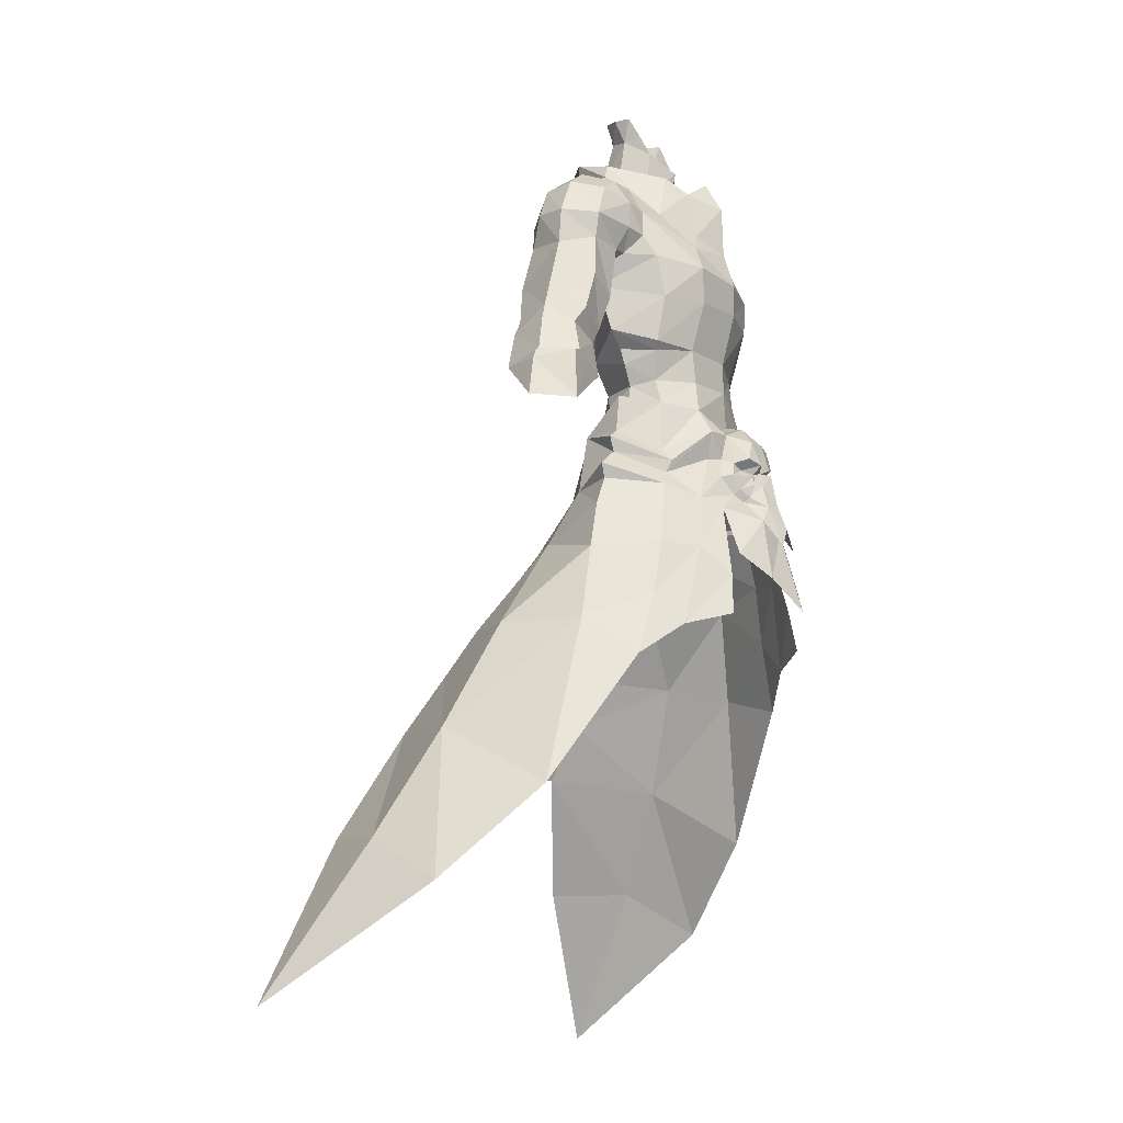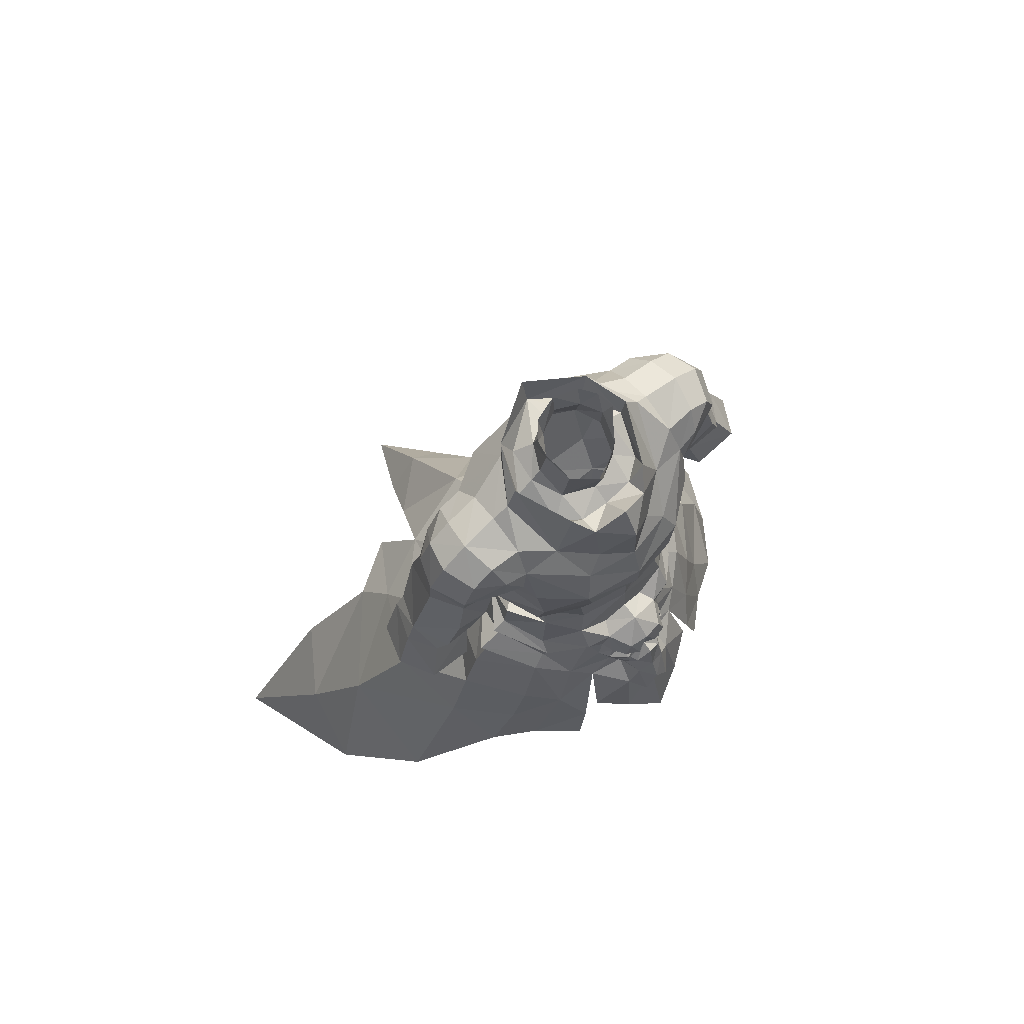
<metadata>
{"format":"obj","ext":"obj","renderer":"f3d","projection":"perspective","resolution":1024,"background":"white","views":[{"elev":-14.4,"azim":-63.7,"up":"+Z"},{"elev":71.4,"azim":-40.2,"up":"+Z"}]}
</metadata>
<code>
g soulhunter_armour_male_24630
v 4.84 -7.97 45.53
v 4.194 -6.462 49.31
v 2.173 -8.476 48.52
v 2.584 -9.596 43.95
v 8.725 5.673 46.82
v 10.54 10.59 40.39
v 6.262 14.83 39.03
v 4.837 8.425 47.29
v 0 10.5 47.85
v 0 16.59 40.12
v 4.117 19.63 31.99
v -1e-06 23.26 31.55
v 4e-06 6.858 51.79
v 4.281 6.217 49.91
v 10.28 0.5349 52.1
v 8.553 0.3662 53.35
v 6.708 -3.012 51.81
v 7.746 -3.31 50.67
v 5.595 -5.279 49.91
v 3.683 -5.111 53.36
v 1.2e-05 -9.249 47.94
v 0 -10.92 41.82
v 4.194 -6.462 49.31
v 2.454 -6.627 50.7
v 1.827 -7.129 50.23
v 2.173 -8.476 48.52
v 2.28 -7.071 51.13
v 1.706 -7.638 50.55
v 3.193 -5.941 52.01
v 2.796 -6.755 52.2
v 1.097 -8.391 51.49
v 2e-05 -8.646 52.51
v 1.2e-05 -9.126 50.13
v 1.222 -8.853 49.81
v 1.2e-05 -9.836 48.17
v 1.032 -9.89 46.81
v 1.214 -8.853 49.81
v 2.174 -7.882 47.65
v 4.049 4.963 54.57
v 4.281 6.217 49.91
v 4e-06 6.858 51.79
v 4e-06 6.738 55.05
v 7.643 3.638 50.91
v 6.797 3.372 55.25
v 12.79 -3.41 37.16
v 15.1 1.306 38.77
v 10.34 -3.575 42.31
v 7.041 -5.836 45.83
v 9.409 -5.498 39.6
v 12.03 15.74 32.89
v 21.03 13.13 24.37
v 17.42 18.27 24.17
v 17.85 9.296 32.16
v 14.64 6.332 40.07
v 17.93 1.915 27.66
v 21.89 7.593 20.93
v 9.837 0.5182 51.03
v 10.75 0.7167 48.92
v 7.643 3.638 50.91
v 9.054 -3.669 46.45
v 7.746 -3.31 50.67
v 5.595 -5.279 49.91
v 12.4 0.6219 45.42
v 7.785 18.21 33.21
v 11.06 12.99 37.02
v 24.62 19.54 12.87
v 2.724 23.12 28.49
v -1e-06 28.76 23.89
v 4.194 -6.462 49.31
v 1.2e-05 -9.126 50.13
v 9.837 0.5182 51.03
v 5.856 -7.529 43.62
v 6.734 -7.88 40.5
v -2.173 -8.819 48.52
v -4.194 -6.462 49.31
v -4.84 -7.97 45.53
v -2.584 -9.596 43.95
v -6.262 14.83 39.03
v -10.54 10.59 40.39
v -8.725 5.673 46.82
v -4.837 8.425 47.29
v -4.117 19.63 31.99
v -4.281 6.217 49.91
v -6.708 -3.012 51.81
v -8.553 0.3662 53.35
v -10.28 0.535 52.1
v -7.746 -3.31 50.67
v -5.595 -5.279 49.91
v -3.683 -5.111 53.36
v -1.827 -7.129 50.23
v -2.455 -6.627 50.7
v -4.194 -6.462 49.31
v -2.173 -8.819 48.52
v -1.706 -7.638 50.55
v -2.281 -7.071 51.13
v -2.797 -6.755 52.2
v -3.194 -5.941 52.01
v -1.097 -8.391 51.49
v -1.222 -8.853 49.81
v -1.032 -9.89 46.81
v -1.214 -8.853 49.81
v -2.174 -7.882 47.65
v -4.281 6.217 49.91
v -4.049 4.963 54.57
v -6.797 3.372 55.25
v -7.643 3.638 50.91
v -12.2 -3.166 37.16
v -10.32 -3.575 41.81
v -13.59 0.5513 39.98
v -7.108 -5.836 45.83
v -9.409 -5.498 39.6
v -12.03 15.74 32.89
v -16.99 18.27 24.7
v -20.63 13.13 24.19
v -17.83 9.304 32.06
v -14.31 6.656 39.93
v -17.72 1.279 27.56
v -21.81 7.519 20.85
v -9.837 0.5182 51.03
v -10.75 0.7167 48.92
v -7.643 3.638 50.91
v -7.746 -3.31 50.67
v -9.139 -3.662 45.89
v -5.595 -5.279 49.91
v -12 0.6219 45.42
v -11.06 12.99 37.02
v -7.785 18.21 33.21
v -24.45 19.54 12.7
v -2.724 23.12 28.49
v -4.194 -6.462 49.31
v -9.837 0.5182 51.03
v -6.67 -8.123 40.64
v -5.856 -7.772 43.62
f 1 2 3
f 3 4 1
f 5 6 7
f 7 8 5
f 9 8 7
f 7 10 9
f 10 7 11
f 11 12 10
f 8 9 13
f 13 14 8
f 15 16 17
f 17 18 15
f 19 18 17
f 17 20 19
f 4 3 21
f 21 22 4
f 23 24 25
f 25 26 23
f 27 28 25
f 25 24 27
f 24 29 30
f 30 27 24
f 31 32 33
f 33 34 31
f 34 33 35
f 35 36 34
f 37 21 3
f 3 38 37
f 39 40 41
f 41 42 39
f 43 44 16
f 16 15 43
f 39 44 43
f 43 40 39
f 45 46 47
f 48 49 47
f 50 51 52
f 53 54 46
f 53 46 55
f 55 56 53
f 57 15 18
f 58 5 59
f 19 29 24
f 8 59 5
f 48 60 61
f 62 48 61
f 46 63 47
f 45 47 49
f 5 63 54
f 54 63 46
f 6 5 54
f 50 64 65
f 50 65 53
f 66 52 51
f 12 67 68
f 69 48 62
f 19 20 29
f 34 36 26
f 31 34 28
f 28 34 25
f 34 26 25
f 21 37 70
f 51 56 66
f 61 58 71
f 19 24 23
f 43 15 57
f 59 71 58
f 12 11 67
f 64 7 65
f 65 54 53
f 65 6 54
f 56 51 53
f 49 72 73
f 48 69 72
f 7 6 65
f 46 45 55
f 50 53 51
f 14 59 8
f 58 63 5
f 48 72 49
f 63 58 60
f 74 75 76
f 76 77 74
f 78 79 80
f 80 81 78
f 78 81 9
f 9 10 78
f 82 78 10
f 10 12 82
f 13 9 81
f 81 83 13
f 84 85 86
f 86 87 84
f 84 87 88
f 88 89 84
f 21 74 77
f 77 22 21
f 90 91 92
f 92 93 90
f 90 94 95
f 95 91 90
f 96 97 91
f 91 95 96
f 33 32 98
f 98 99 33
f 35 33 99
f 99 100 35
f 74 21 101
f 101 102 74
f 41 103 104
f 104 42 41
f 85 105 106
f 106 86 85
f 106 105 104
f 104 103 106
f 107 108 109
f 110 108 111
f 112 113 114
f 115 109 116
f 115 117 109
f 117 115 118
f 119 87 86
f 120 121 80
f 88 91 97
f 81 80 121
f 110 122 123
f 124 122 110
f 109 108 125
f 107 111 108
f 80 116 125
f 116 109 125
f 79 116 80
f 112 126 127
f 112 115 126
f 128 114 113
f 12 68 129
f 130 124 110
f 88 97 89
f 99 93 100
f 98 94 99
f 94 90 99
f 99 90 93
f 21 70 101
f 114 128 118
f 122 131 120
f 88 92 91
f 106 119 86
f 121 120 131
f 12 129 82
f 127 126 78
f 126 115 116
f 126 116 79
f 118 115 114
f 111 132 133
f 110 133 130
f 78 126 79
f 109 117 107
f 112 114 115
f 83 81 121
f 120 80 125
f 110 111 133
f 120 123 122
f 48 47 60
f 60 47 63
f 58 61 60
f 125 108 123
f 123 108 110
f 120 125 123
g soulhunter_armour_male_24630
v -1e-06 3.77 59.6
v -1e-06 4.116 61.81
v 4.231 3.957 62.05
v 3.521 3.127 59.48
v 3.447 3.578 57.57
v 1e-06 4.079 57.59
v 3.76 -3.854 61.85
v 0 -4.922 61.92
v 3e-06 -4.949 59.58
v 3.617 -4.178 59.46
v 2.747 2.766 82.59
v 2.609 2.031 80.69
v 1.713 3.421 81.1
v 1.828 3.918 82.9
v 0 4.425 83.2
v 0 4.204 81.28
v 7.267 2.273 75.69
v 7.178 4.491 75.23
v 4.109 5.292 76.98
v 6.253 2.137 76.48
v 7.269 -0.4543 74.43
v 9.577 -0.2898 74.24
v 10.07 2.143 75.1
v 7.267 2.273 75.69
v 7.178 4.491 75.23
v 9.756 4.426 74.61
v 9.208 6.065 73
v 7.344 6.162 73.36
v 7.48 -1.639 72.28
v 9.171 -1.375 72.48
v 2.853 2.39 77.71
v 2.008 4.117 78.14
v -1e-06 5.164 78.78
v 4.098 -4.587 57.12
v 6e-06 -5.084 56.77
v 12.07 0.07742 68.96
v 13.33 2.49 68.57
v 13.27 2.347 71.13
v 12.15 -0.2194 70.84
v 12.13 2.119 73.71
v 11.27 -0.2689 73.14
v 12.44 4.532 71.27
v 11.55 4.381 73.45
v 9.492 -0.3667 68.81
v 9.286 -1.341 70.48
v 2.399 0.3814 75.89
v 2.109 0.07433 79.56
v 0 -1.17 78.4
v 0 -0.5178 75.37
v 9.764 6.027 64.76
v 11.5 5.131 61.57
v 10.67 2.46 61.02
v 9.531 2.532 63.96
v 13.88 5.409 62.45
v 14.51 5.509 61.35
v 11.94 5.294 60.45
v 8.52 2.332 67.76
v 9.531 2.532 63.96
v 10.31 -0.24 64.72
v 11.27 2.034 57.01
v 12.28 -0.1908 57.94
v 11.55 0.6046 60.87
v 10.67 2.46 61.02
v 15.57 -0.2701 59.03
v 14.43 0.6825 61.67
v 11.26 0.2583 61.91
v 8.52 2.332 67.76
v 8.903 5.611 68
v 15.91 5.318 58.33
v 12.85 5.191 57.29
v 12.28 6.064 65.7
v 11.85 5.37 68.96
v 12.78 -0.1731 65.72
v 13.8 0.078 62.85
v 0 7.529 68.58
v 4.774 7.548 69.36
v 4.515 5.647 64.78
v 0 5.986 64.49
v 8.432 -0.4967 68.81
v 7.849 -1.803 70.26
v 6.5 -2.218 61.52
v 5.833 -1.834 59.4
v 6.904 0.1954 60.6
v 7.111 0.4288 61.78
v 3.603 2.388 77.01
v 2.399 0.3814 75.89
v 3.809 -0.5535 74.88
v 4.884 2.384 76.21
v 6.564 -3.417 52.73
v 8.94 0.4677 54.46
v 7.885 0.4532 55.15
v 6.36 -2.548 53.68
v 3.787 -5.23 65.61
v 0.003507 -5.916 65.76
v 8.373 0.5761 62.97
v 6.982 -2.559 62.07
v 4.834 -1.915 73.05
v 3.333 -1.788 76.63
v 2.297 -3.186 75.45
v 2.312 -3.84 71.84
v 2.008 4.117 78.14
v 3.23 4.884 77.12
v 0 7.136 77.65
v -1e-06 5.293 77.97
v 0 7.726 79.84
v 4.065 5.405 78.83
v 0 7.142 77.43
v 5.281 2.378 77.73
v 2.201 -1.708 74.82
v 0 -0.5178 75.37
v 0 -1.794 74.5
v 1.595 -7.867 52.06
v 1.575 -7.988 51.54
v 2.28 -7.071 51.13
v 2.796 -6.755 52.2
v 1.403 -7.88 51.9
v 0.9388 -7.62 52.53
v 3.193 -5.941 52.01
v 2.804 -5.821 53.45
v 2.463 -6.685 53.17
v 1.6e-05 -7.79 52.81
v 2e-05 -8.646 52.51
v 1.097 -8.391 51.49
v 8e-06 -6.409 56.5
v 2.379 -6.08 55.44
v 1.808 -4.945 55.86
v 6e-06 -5.084 56.77
v 4.167 -5.643 55.31
v 3.683 -5.111 53.36
v 6.708 -3.012 51.81
v 8.553 0.3662 53.35
v 4.098 -4.587 57.12
v 3.447 3.578 57.57
v 4.049 4.963 54.57
v 4e-06 6.738 55.05
v 1e-06 4.079 57.59
v 6.946 -3.005 65.41
v 7.342 -2.775 68.67
v 4.329 -5.084 68.34
v 8.458 1.615 66.55
v 8.432 -0.4967 68.81
v 7.849 -1.803 70.26
v 0 -3.731 76.95
v -1e-06 5.293 77.97
v 5.932 -2.352 57.55
v 7.695 0.2992 57.94
v 0 8.055 72.87
v 4.602 7.812 73.21
v 7.48 -1.639 72.28
v 8.172 6.348 70.11
v 7.344 6.162 73.36
v 2.497 0.7895 81.09
v 2.99 1.478 82.48
v 7.269 -0.4543 74.43
v 8.172 6.348 70.11
v 8.52 2.332 67.76
v 3.603 2.388 77.01
v 3.571 -4.345 70.33
v 10.55 6.005 70.99
v 14.97 2.825 63.16
v 16.93 2.32 59.1
v 15.67 2.69 61.8
v 11.27 2.034 57.01
v 0 -5.163 70.8
v 0.003506 -5.968 68.15
v 5.932 -2.352 57.55
v 5.56 2.069 57.64
v 6.496 0.104 57.72
v 6.496 0.104 57.72
v 5.56 2.069 57.64
v 6.22 0.04881 59.04
v 6.797 3.372 55.25
v 0 -5.051 74.62
v 1.641 -6.915 52.77
v 0.8572 -8.201 53.21
v 1.895 -7.95 53.53
v 1.463 -7.735 54.89
v 1.706 -7.638 50.55
v 1.7e-05 -7.938 54.97
v -4.231 3.957 62.05
v -3.521 3.127 59.48
v -3.447 3.578 57.57
v -3.935 -4.076 61.96
v -3.617 -4.178 59.46
v -1.713 3.421 81.1
v -2.609 2.031 80.69
v -2.747 2.766 82.59
v -1.828 3.918 82.9
v -4.071 5.249 76.98
v -7.178 4.491 75.23
v -7.266 2.273 75.69
v -6.067 2.137 76.44
v -10.07 2.143 75.1
v -9.577 -0.2894 74.24
v -7.269 -0.4543 74.43
v -7.266 2.273 75.69
v -7.178 4.491 75.23
v -9.756 4.426 74.61
v -7.344 6.162 73.36
v -9.208 6.065 73
v -7.48 -1.639 72.28
v -9.171 -1.375 72.48
v -2.008 4.117 78.14
v -2.853 2.39 77.71
v -4.098 -4.587 57.12
v -13.27 2.347 71.13
v -13.33 2.49 68.57
v -12.07 0.07748 68.96
v -12.15 -0.2194 70.84
v -12.13 2.119 73.71
v -11.27 -0.2689 73.14
v -11.55 4.381 73.45
v -12.44 4.532 71.27
v -9.492 -0.3666 68.81
v -9.286 -1.341 70.48
v -2.109 0.07433 79.56
v -2.399 0.3814 75.89
v -10.67 2.46 61.02
v -11.5 5.131 61.57
v -9.765 6.027 64.76
v -9.531 2.532 63.96
v -11.94 5.294 60.45
v -14.51 5.509 61.35
v -13.88 5.409 62.45
v -10.31 -0.24 64.72
v -9.531 2.532 63.96
v -8.52 2.332 67.76
v -11.55 0.6046 60.87
v -12.28 -0.1908 57.94
v -11.27 2.034 57.01
v -10.67 2.46 61.02
v -15.57 -0.2702 59.03
v -14.43 0.6825 61.67
v -11.26 0.2583 61.91
v -8.903 5.611 68
v -8.52 2.332 67.76
v -15.91 5.318 58.33
v -12.85 5.191 57.29
v -12.28 6.064 65.7
v -11.85 5.37 68.96
v -12.78 -0.173 65.72
v -13.8 0.07806 62.85
v -4.515 5.647 64.78
v -4.774 7.548 69.36
v -8.432 -0.4967 68.81
v -7.849 -1.803 70.26
v -6.904 0.1954 60.6
v -5.833 -1.834 59.4
v -6.5 -2.218 61.52
v -7.111 0.4288 61.78
v -3.809 -0.5535 74.88
v -2.399 0.3814 75.89
v -3.603 2.388 77.01
v -4.884 2.384 76.21
v -7.885 0.4532 55.15
v -8.94 0.4677 54.46
v -6.564 -3.417 52.73
v -6.36 -2.548 53.68
v -3.829 -5.073 65.63
v 0.003507 -5.916 65.76
v -6.982 -2.559 62.07
v -8.373 0.5761 62.97
v -4.834 -1.915 73.05
v -2.312 -3.84 71.84
v -2.297 -3.186 75.45
v -3.333 -1.788 76.63
v -3.23 4.884 77.12
v -2.008 4.117 78.14
v -3.952 5.392 78.83
v -5.209 2.311 77.73
v -2.201 -1.708 74.82
v -2.281 -7.071 51.13
v -1.576 -7.988 51.54
v -1.622 -7.825 52.15
v -2.797 -6.755 52.2
v -1.403 -7.88 51.9
v -0.9388 -7.62 52.53
v -2.463 -6.685 53.17
v -2.804 -5.821 53.45
v -3.194 -5.941 52.01
v -1.097 -8.391 51.49
v -1.808 -4.945 55.86
v -2.379 -6.08 55.44
v -6.708 -3.012 51.81
v -3.683 -5.111 53.36
v -4.167 -5.643 55.31
v -8.553 0.3662 53.35
v -4.098 -4.587 57.12
v -4.049 4.963 54.57
v -3.447 3.578 57.57
v -4.359 -5.218 68.28
v -7.342 -2.775 68.67
v -7.024 -3.244 65.45
v -8.432 -0.4967 68.81
v -8.458 1.615 66.55
v -7.849 -1.803 70.26
v -5.932 -2.352 57.55
v -7.695 0.2992 57.94
v -4.602 7.812 73.21
v -7.48 -1.639 72.28
v -8.172 6.348 70.11
v -7.344 6.162 73.36
v -2.497 0.7895 81.09
v -2.99 1.478 82.48
v -7.269 -0.4543 74.43
v -8.172 6.348 70.11
v -8.52 2.332 67.76
v -3.603 2.388 77.01
v -3.571 -4.345 70.33
v -10.54 6.005 70.99
v -14.97 2.825 63.16
v -15.67 2.69 61.8
v -16.93 2.32 59.1
v -11.27 2.034 57.01
v -5.932 -2.352 57.55
v -6.496 0.104 57.72
v -5.56 2.069 57.64
v -6.496 0.104 57.72
v -6.22 0.04881 59.04
v -5.56 2.069 57.64
v -6.797 3.372 55.25
v -1.641 -6.915 52.77
v -0.8572 -8.201 53.21
v -1.463 -7.735 54.89
v -1.895 -7.707 53.53
v -1.706 -7.638 50.55
f 134 135 136
f 136 137 134
f 137 138 139
f 139 134 137
f 140 141 142
f 142 143 140
f 144 145 146
f 146 147 144
f 148 147 146
f 146 149 148
f 150 151 152
f 152 153 150
f 154 155 156
f 156 157 154
f 158 157 156
f 156 159 158
f 159 160 161
f 161 158 159
f 155 154 162
f 162 163 155
f 145 164 165
f 165 146 145
f 146 165 166
f 166 149 146
f 167 143 142
f 142 168 167
f 169 170 171
f 171 172 169
f 172 171 173
f 173 174 172
f 171 175 176
f 176 173 171
f 177 169 172
f 172 178 177
f 176 159 156
f 156 173 176
f 156 155 174
f 174 173 156
f 179 180 181
f 181 182 179
f 183 184 185
f 185 186 183
f 187 188 189
f 189 184 187
f 190 191 192
f 192 177 190
f 193 194 195
f 195 196 193
f 195 194 197
f 197 198 195
f 199 192 191
f 191 196 199
f 200 201 183
f 183 186 200
f 189 188 202
f 202 203 189
f 204 183 201
f 201 205 204
f 206 192 199
f 199 207 206
f 208 209 210
f 210 211 208
f 211 210 136
f 136 135 211
f 169 177 192
f 192 206 169
f 212 177 178
f 178 213 212
f 214 215 216
f 216 217 214
f 218 219 220
f 220 221 218
f 222 223 224
f 224 225 222
f 141 140 226
f 226 227 141
f 228 229 214
f 214 217 228
f 230 231 232
f 232 233 230
f 234 235 236
f 236 237 234
f 218 221 235
f 235 234 218
f 238 239 152
f 152 240 238
f 230 153 241
f 241 231 230
f 242 219 243
f 243 244 242
f 245 246 247
f 247 248 245
f 249 246 245
f 245 250 249
f 251 252 253
f 253 248 251
f 254 255 256
f 256 249 254
f 257 258 259
f 259 260 257
f 261 262 263
f 263 222 261
f 222 263 264
f 264 223 222
f 261 222 225
f 225 265 261
f 266 267 268
f 268 269 266
f 270 271 272
f 272 226 270
f 215 214 140
f 140 143 215
f 271 273 274
f 274 275 271
f 232 242 244
f 244 276 232
f 242 232 231
f 231 220 242
f 221 220 231
f 231 241 221
f 239 235 221
f 221 241 239
f 226 140 229
f 229 270 226
f 270 273 271
f 238 236 239
f 216 136 217
f 273 270 228
f 273 136 210
f 136 228 217
f 277 166 165
f 278 224 279
f 220 219 242
f 280 281 209
f 282 271 275
f 209 283 210
f 152 151 284
f 285 180 145
f 145 286 285
f 145 144 286
f 287 150 153
f 160 288 161
f 283 289 273
f 164 179 290
f 282 287 230
f 230 291 282
f 180 179 164
f 280 209 208
f 170 175 171
f 292 175 205
f 292 176 175
f 160 292 288
f 176 160 159
f 172 174 163
f 164 290 165
f 213 178 163
f 163 174 155
f 162 213 163
f 240 281 280
f 284 283 209
f 145 180 164
f 198 293 207
f 195 207 199
f 185 184 189
f 293 188 187
f 206 170 169
f 199 196 195
f 197 294 295
f 205 170 204
f 295 294 188
f 188 294 202
f 189 203 296
f 204 187 183
f 198 207 195
f 198 295 293
f 295 188 293
f 189 296 185
f 198 197 295
f 283 273 210
f 292 205 288
f 176 292 160
f 200 288 201
f 201 288 205
f 170 205 175
f 187 184 183
f 273 289 274
f 297 291 233
f 177 212 190
f 178 172 163
f 206 293 170
f 170 293 204
f 206 207 293
f 293 187 204
f 281 284 209
f 152 284 281
f 230 287 153
f 241 153 239
f 291 297 298
f 167 299 143
f 279 300 301
f 302 303 304
f 299 302 304
f 278 279 301
f 278 265 225
f 299 304 215
f 137 303 138
f 224 305 279
f 304 303 137
f 305 224 223
f 216 215 304
f 224 278 225
f 216 304 137
f 305 300 279
f 273 228 136
f 216 137 136
f 272 227 226
f 233 306 297
f 232 306 233
f 245 248 307
f 253 307 248
f 308 309 310
f 250 254 249
f 309 308 307
f 307 308 250
f 307 250 245
f 307 253 309
f 309 258 310
f 249 256 311
f 246 311 247
f 311 246 249
f 310 258 257
f 254 308 312
f 250 308 254
f 310 257 312
f 258 265 259
f 252 261 258
f 262 252 251
f 265 260 259
f 267 266 305
f 305 266 300
f 305 223 264
f 272 291 298
f 282 272 271
f 214 229 140
f 215 143 299
f 282 291 272
f 272 298 227
f 270 229 228
f 152 281 240
f 235 239 236
f 232 276 306
f 308 310 312
f 253 252 258
f 252 262 261
f 258 261 265
f 309 253 258
f 313 135 134
f 134 314 313
f 139 315 314
f 314 134 139
f 142 141 316
f 316 317 142
f 318 319 320
f 320 321 318
f 318 321 148
f 148 149 318
f 322 323 324
f 324 325 322
f 326 327 328
f 328 329 326
f 326 329 330
f 330 331 326
f 332 333 331
f 331 330 332
f 334 328 327
f 327 335 334
f 336 337 319
f 319 318 336
f 166 336 318
f 318 149 166
f 142 317 338
f 338 168 142
f 339 340 341
f 341 342 339
f 343 339 342
f 342 344 343
f 345 346 339
f 339 343 345
f 342 341 347
f 347 348 342
f 326 331 345
f 345 343 326
f 344 327 326
f 326 343 344
f 181 349 350
f 350 182 181
f 351 352 353
f 353 354 351
f 355 356 357
f 357 352 355
f 358 359 360
f 360 347 358
f 361 362 363
f 363 364 361
f 365 362 361
f 361 366 365
f 359 358 367
f 367 364 359
f 353 368 369
f 369 354 353
f 370 356 355
f 355 371 370
f 368 353 372
f 372 373 368
f 367 358 374
f 374 375 367
f 376 377 208
f 208 211 376
f 313 376 211
f 211 135 313
f 358 347 341
f 341 374 358
f 348 347 378
f 378 379 348
f 380 381 382
f 382 383 380
f 384 385 386
f 386 387 384
f 388 389 390
f 390 391 388
f 392 316 141
f 141 393 392
f 382 394 395
f 395 383 382
f 396 397 398
f 398 399 396
f 236 400 401
f 401 237 236
f 400 387 386
f 386 401 400
f 322 402 238
f 238 240 322
f 403 325 396
f 396 399 403
f 243 385 404
f 404 244 243
f 405 406 407
f 407 408 405
f 407 406 409
f 409 410 407
f 411 412 413
f 413 408 411
f 414 255 254
f 254 409 414
f 415 416 257
f 257 260 415
f 417 418 419
f 419 390 417
f 420 417 390
f 390 389 420
f 391 390 419
f 419 421 391
f 268 422 423
f 423 269 268
f 424 425 426
f 426 392 424
f 316 382 381
f 381 317 316
f 427 428 425
f 425 429 427
f 244 404 398
f 398 276 244
f 399 398 404
f 404 384 399
f 399 384 387
f 387 403 399
f 387 400 402
f 402 403 387
f 394 316 392
f 392 426 394
f 426 425 428
f 238 402 236
f 380 383 313
f 428 395 426
f 428 376 313
f 313 383 395
f 277 336 166
f 430 431 388
f 384 404 385
f 280 377 432
f 433 429 425
f 377 376 434
f 322 435 323
f 436 319 349
f 319 436 437
f 319 437 320
f 438 325 324
f 333 332 439
f 434 428 440
f 337 441 350
f 433 396 438
f 396 433 442
f 349 337 350
f 280 208 377
f 396 442 397
f 340 339 346
f 443 373 346
f 443 346 345
f 333 439 443
f 345 331 333
f 342 335 344
f 337 336 441
f 379 335 348
f 335 327 344
f 334 335 379
f 322 240 432
f 435 377 434
f 319 337 349
f 366 375 444
f 361 367 375
f 351 355 352
f 444 357 356
f 374 341 340
f 367 361 364
f 365 445 446
f 373 372 340
f 445 356 446
f 356 370 446
f 355 447 371
f 372 353 357
f 366 361 375
f 366 444 445
f 445 444 356
f 355 351 447
f 366 445 365
f 434 376 428
f 443 439 373
f 345 333 443
f 369 368 439
f 368 373 439
f 340 346 373
f 357 353 352
f 428 427 440
f 297 397 442
f 347 360 378
f 348 335 342
f 374 340 444
f 340 372 444
f 374 444 375
f 444 372 357
f 432 377 435
f 322 432 435
f 396 325 438
f 403 402 325
f 442 298 297
f 338 317 448
f 431 449 450
f 451 452 453
f 448 452 451
f 430 449 431
f 430 391 421
f 448 381 452
f 314 315 453
f 388 431 454
f 452 314 453
f 454 389 388
f 380 452 381
f 388 391 430
f 380 314 452
f 454 431 450
f 428 313 395
f 380 313 314
f 424 392 393
f 397 297 306
f 398 397 306
f 407 455 408
f 411 408 455
f 456 457 458
f 410 409 254
f 458 455 456
f 455 410 456
f 455 407 410
f 455 458 411
f 458 457 416
f 409 459 414
f 406 405 459
f 459 409 406
f 457 257 416
f 254 312 456
f 410 254 456
f 457 312 257
f 416 415 421
f 412 416 419
f 418 413 412
f 421 415 260
f 422 454 423
f 454 450 423
f 454 420 389
f 424 298 442
f 442 433 424
f 382 316 394
f 381 448 317
f 433 425 424
f 424 393 298
f 426 395 394
f 432 240 280
f 400 236 402
f 398 306 276
f 456 312 457
f 411 416 412
f 412 419 418
f 416 421 419
f 458 416 411
f 153 152 239
f 402 322 325
f 233 291 230

</code>
